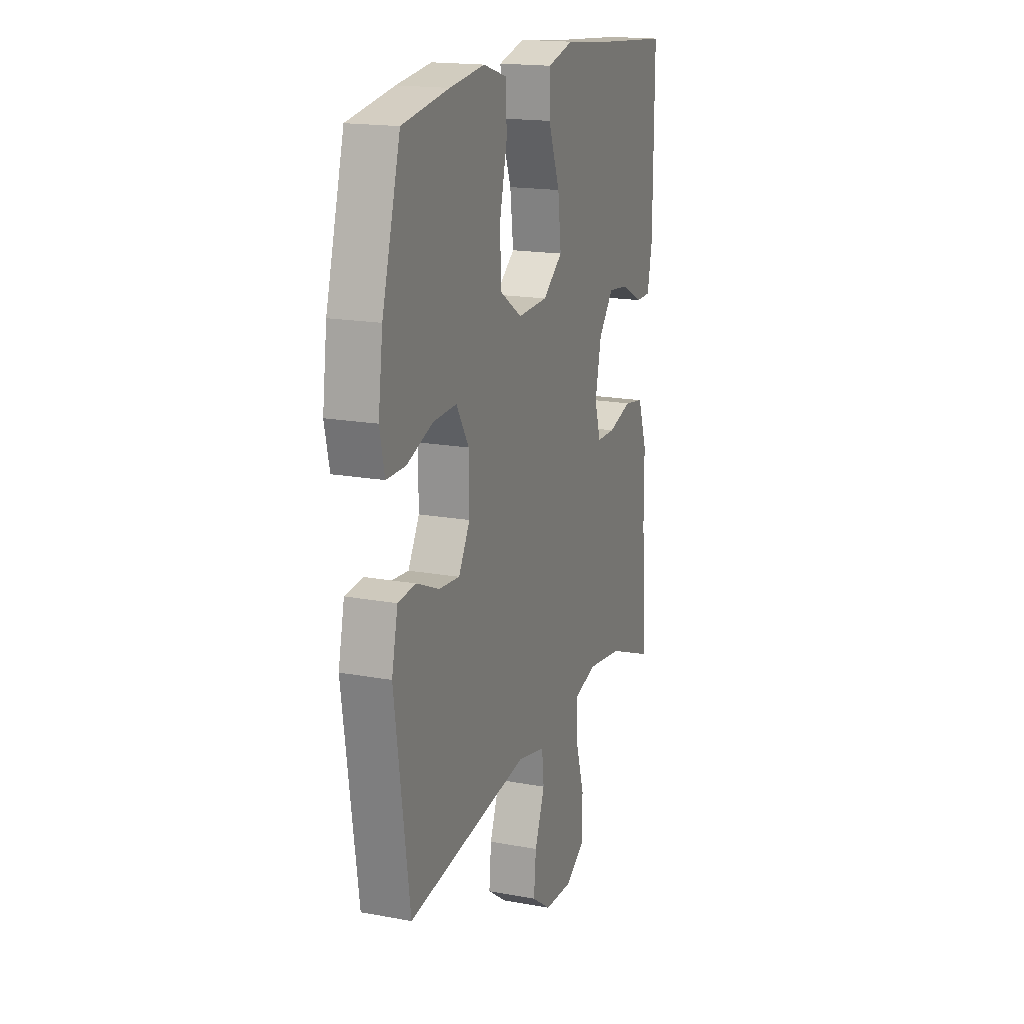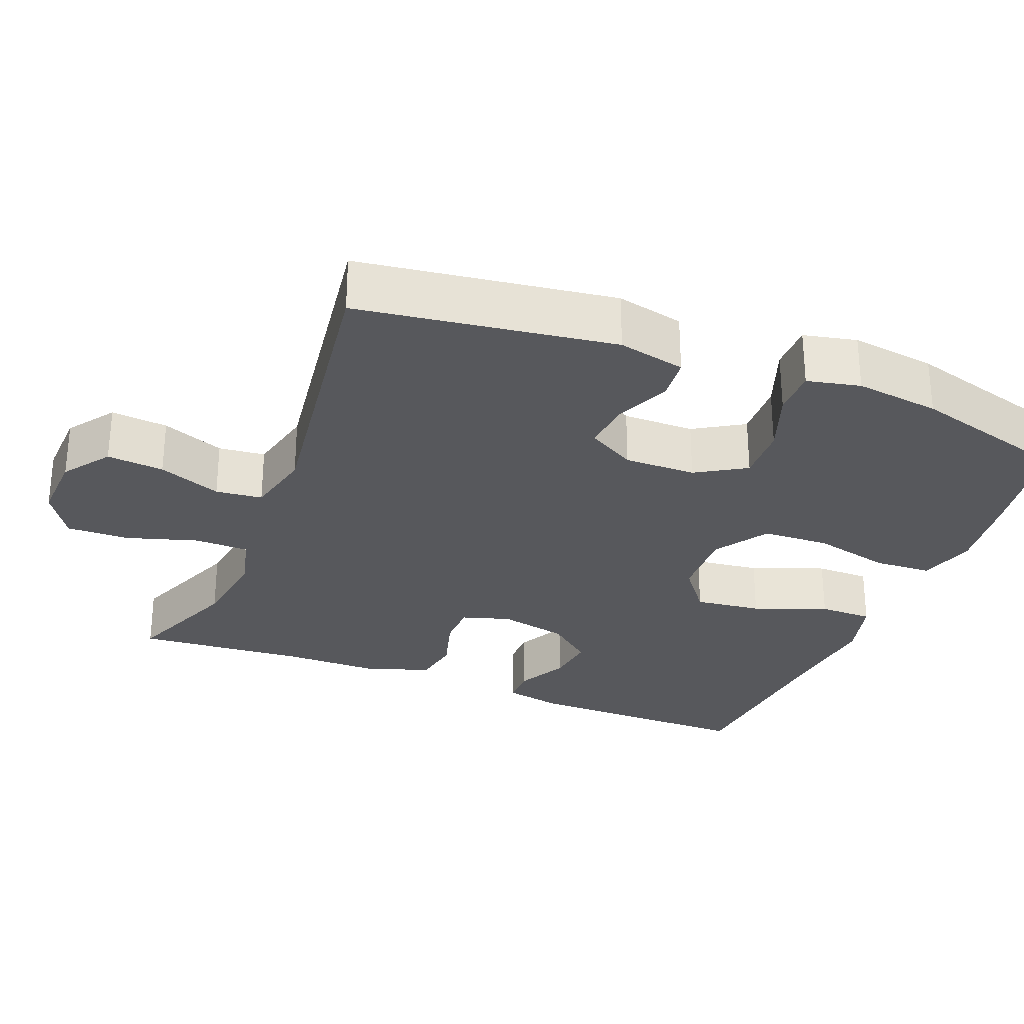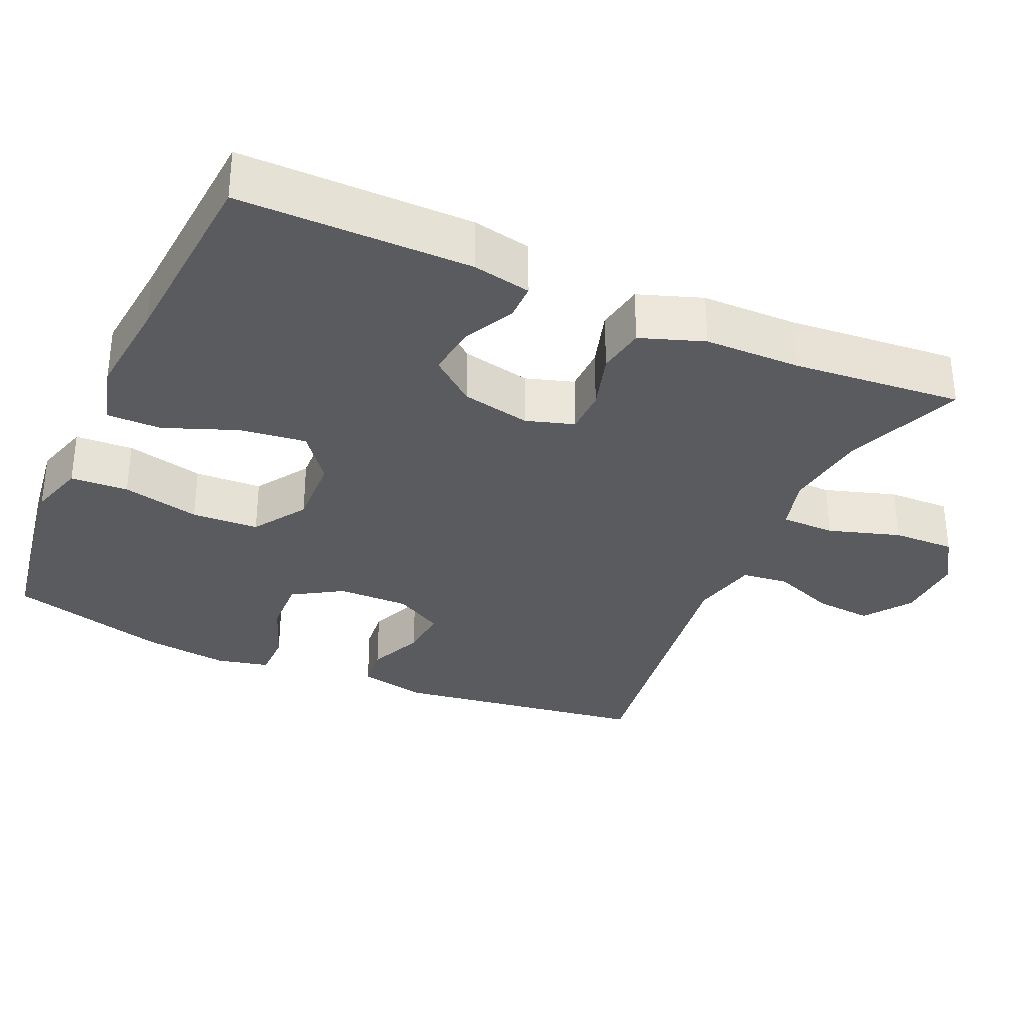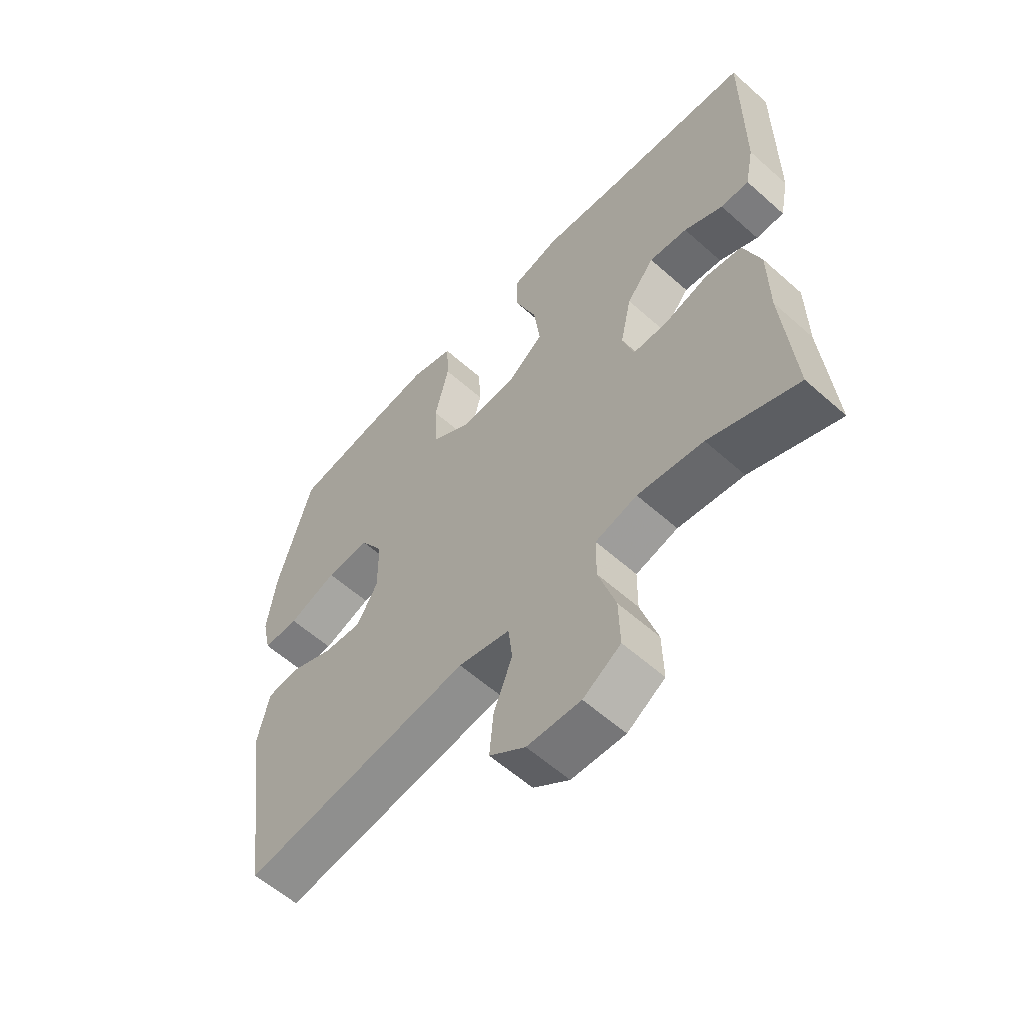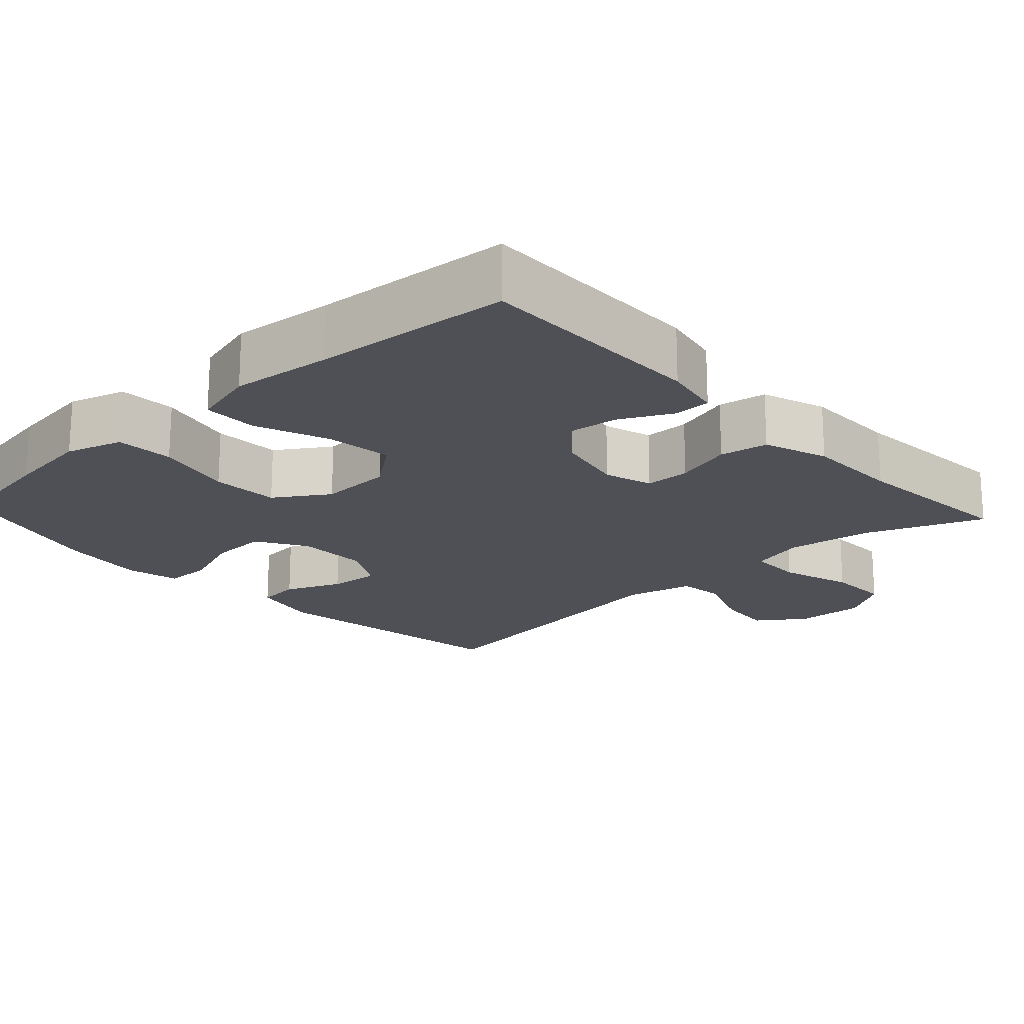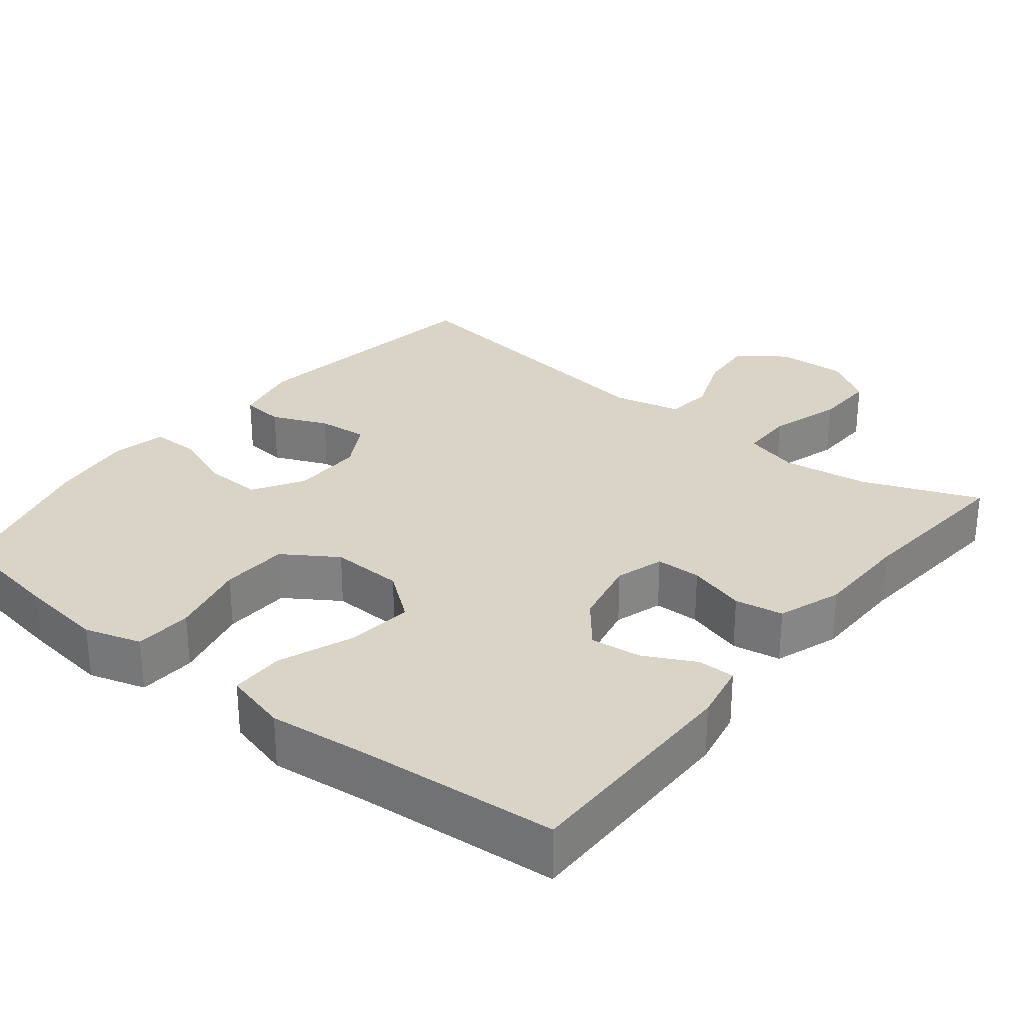
<metadata>
{"format":"obj","ext":"obj","renderer":"f3d","projection":"perspective","resolution":1024,"background":"white","views":[{"elev":17.5,"azim":-69.8,"up":"+Z"},{"elev":-28.8,"azim":-111.7,"up":"+Y"},{"elev":-32.6,"azim":66.1,"up":"+Y"},{"elev":-58.9,"azim":47.5,"up":"+Z"},{"elev":-19.3,"azim":42.7,"up":"+Y"},{"elev":28.9,"azim":38.6,"up":"+Y"}]}
</metadata>
<code>
v 0.5 0.07 -0.5
v 0.343 0.07 -0.438
v 0.227 0.07 -0.422
v 0.153 0.07 -0.442
v 0.152 0.07 -0.515
v 0.182 0.07 -0.612
v 0.184 0.07 -0.696
v 0.118 0.07 -0.738
v 0.024 0.07 -0.734
v -0.039 0.07 -0.689
v -0.032 0.07 -0.612
v 0.001 0.07 -0.527
v -0.006 0.07 -0.464
v -0.097 0.07 -0.443
v -0.5 0.07 -0.5
v -0.549 0.07 -0.155
v -0.529 0.07 -0.064
v -0.471 0.07 -0.058
v -0.396 0.07 -0.09
v -0.328 0.07 -0.096
v -0.291 0.07 -0.031
v -0.292 0.07 0.066
v -0.333 0.07 0.133
v -0.41 0.07 0.13
v -0.496 0.07 0.098
v -0.559 0.07 0.098
v -0.575 0.07 0.17
v -0.56 0.07 0.285
v -0.5 0.07 0.5
v -0.347 0.07 0.525
v -0.232 0.07 0.54
v -0.156 0.07 0.517
v -0.152 0.07 0.439
v -0.177 0.07 0.334
v -0.173 0.07 0.243
v -0.101 0.07 0.196
v -0.003 0.07 0.2
v 0.062 0.07 0.25
v 0.051 0.07 0.34
v 0.013 0.07 0.439
v 0.013 0.07 0.512
v 0.099 0.07 0.535
v 0.234 0.07 0.521
v 0.5 0.07 0.5
v 0.498 0.07 0.188
v 0.482 0.07 0.109
v 0.432 0.07 0.109
v 0.363 0.07 0.144
v 0.295 0.07 0.152
v 0.246 0.07 0.092
v 0.226 0.07 -0.001
v 0.246 0.07 -0.066
v 0.307 0.07 -0.067
v 0.385 0.07 -0.044
v 0.45 0.07 -0.055
v 0.48 0.07 -0.141
v 0.481 0.07 -0.27
v 0.5 0 -0.5
v 0.343 0 -0.438
v 0.227 0 -0.422
v 0.153 0 -0.442
v 0.152 0 -0.515
v 0.182 0 -0.612
v 0.184 0 -0.696
v 0.118 0 -0.738
v 0.024 0 -0.734
v -0.039 0 -0.689
v -0.032 0 -0.612
v 0.001 0 -0.527
v -0.006 0 -0.464
v -0.097 0 -0.443
v -0.5 0 -0.5
v -0.549 0 -0.155
v -0.529 0 -0.064
v -0.471 0 -0.058
v -0.396 0 -0.09
v -0.328 0 -0.096
v -0.291 0 -0.031
v -0.292 0 0.066
v -0.333 0 0.133
v -0.41 0 0.13
v -0.496 0 0.098
v -0.559 0 0.098
v -0.575 0 0.17
v -0.56 0 0.285
v -0.5 0 0.5
v -0.347 0 0.525
v -0.232 0 0.54
v -0.156 0 0.517
v -0.152 0 0.439
v -0.177 0 0.334
v -0.173 0 0.243
v -0.101 0 0.196
v -0.003 0 0.2
v 0.062 0 0.25
v 0.051 0 0.34
v 0.013 0 0.439
v 0.013 0 0.512
v 0.099 0 0.535
v 0.234 0 0.521
v 0.5 0 0.5
v 0.498 0 0.188
v 0.482 0 0.109
v 0.432 0 0.109
v 0.363 0 0.144
v 0.295 0 0.152
v 0.246 0 0.092
v 0.226 0 -0.001
v 0.246 0 -0.066
v 0.307 0 -0.067
v 0.385 0 -0.044
v 0.45 0 -0.055
v 0.48 0 -0.141
v 0.481 0 -0.27
f 54 55 56 57
f 53 54 57 1
f 52 53 1 2
f 51 52 2 3
f 45 46 47 48
f 43 44 45 48
f 43 48 49
f 42 43 49 50
f 39 40 41 42
f 38 39 42 50
f 31 32 33 34
f 31 34 35
f 30 31 35
f 29 30 35
f 28 29 35
f 27 28 35 36
f 24 25 26 27
f 23 24 27 36
f 16 17 18 19
f 14 15 16 19
f 13 14 19 20
f 9 10 11 12
f 7 8 9 12
f 5 6 7 12
f 4 5 12 13
f 51 3 4 13
f 37 38 50 51
f 22 23 36 37
f 21 22 37 51
f 13 20 21 51
f 114 113 112 111
f 58 114 111 110
f 59 58 110 109
f 60 59 109 108
f 105 104 103 102
f 105 102 101 100
f 106 105 100
f 107 106 100 99
f 99 98 97 96
f 107 99 96 95
f 91 90 89 88
f 92 91 88
f 92 88 87
f 92 87 86
f 92 86 85
f 93 92 85 84
f 84 83 82 81
f 93 84 81 80
f 76 75 74 73
f 76 73 72 71
f 77 76 71 70
f 69 68 67 66
f 69 66 65 64
f 69 64 63 62
f 70 69 62 61
f 70 61 60 108
f 108 107 95 94
f 94 93 80 79
f 108 94 79 78
f 108 78 77 70
f 1 58 59 2
f 2 59 60 3
f 3 60 61 4
f 4 61 62 5
f 5 62 63 6
f 6 63 64 7
f 7 64 65 8
f 8 65 66 9
f 9 66 67 10
f 10 67 68 11
f 11 68 69 12
f 12 69 70 13
f 13 70 71 14
f 14 71 72 15
f 15 72 73 16
f 16 73 74 17
f 17 74 75 18
f 18 75 76 19
f 19 76 77 20
f 20 77 78 21
f 21 78 79 22
f 22 79 80 23
f 23 80 81 24
f 24 81 82 25
f 25 82 83 26
f 26 83 84 27
f 27 84 85 28
f 28 85 86 29
f 29 86 87 30
f 30 87 88 31
f 31 88 89 32
f 32 89 90 33
f 33 90 91 34
f 34 91 92 35
f 35 92 93 36
f 36 93 94 37
f 37 94 95 38
f 38 95 96 39
f 39 96 97 40
f 40 97 98 41
f 41 98 99 42
f 42 99 100 43
f 43 100 101 44
f 44 101 102 45
f 45 102 103 46
f 46 103 104 47
f 47 104 105 48
f 48 105 106 49
f 49 106 107 50
f 50 107 108 51
f 51 108 109 52
f 52 109 110 53
f 53 110 111 54
f 54 111 112 55
f 55 112 113 56
f 56 113 114 57
f 57 114 58 1

</code>
